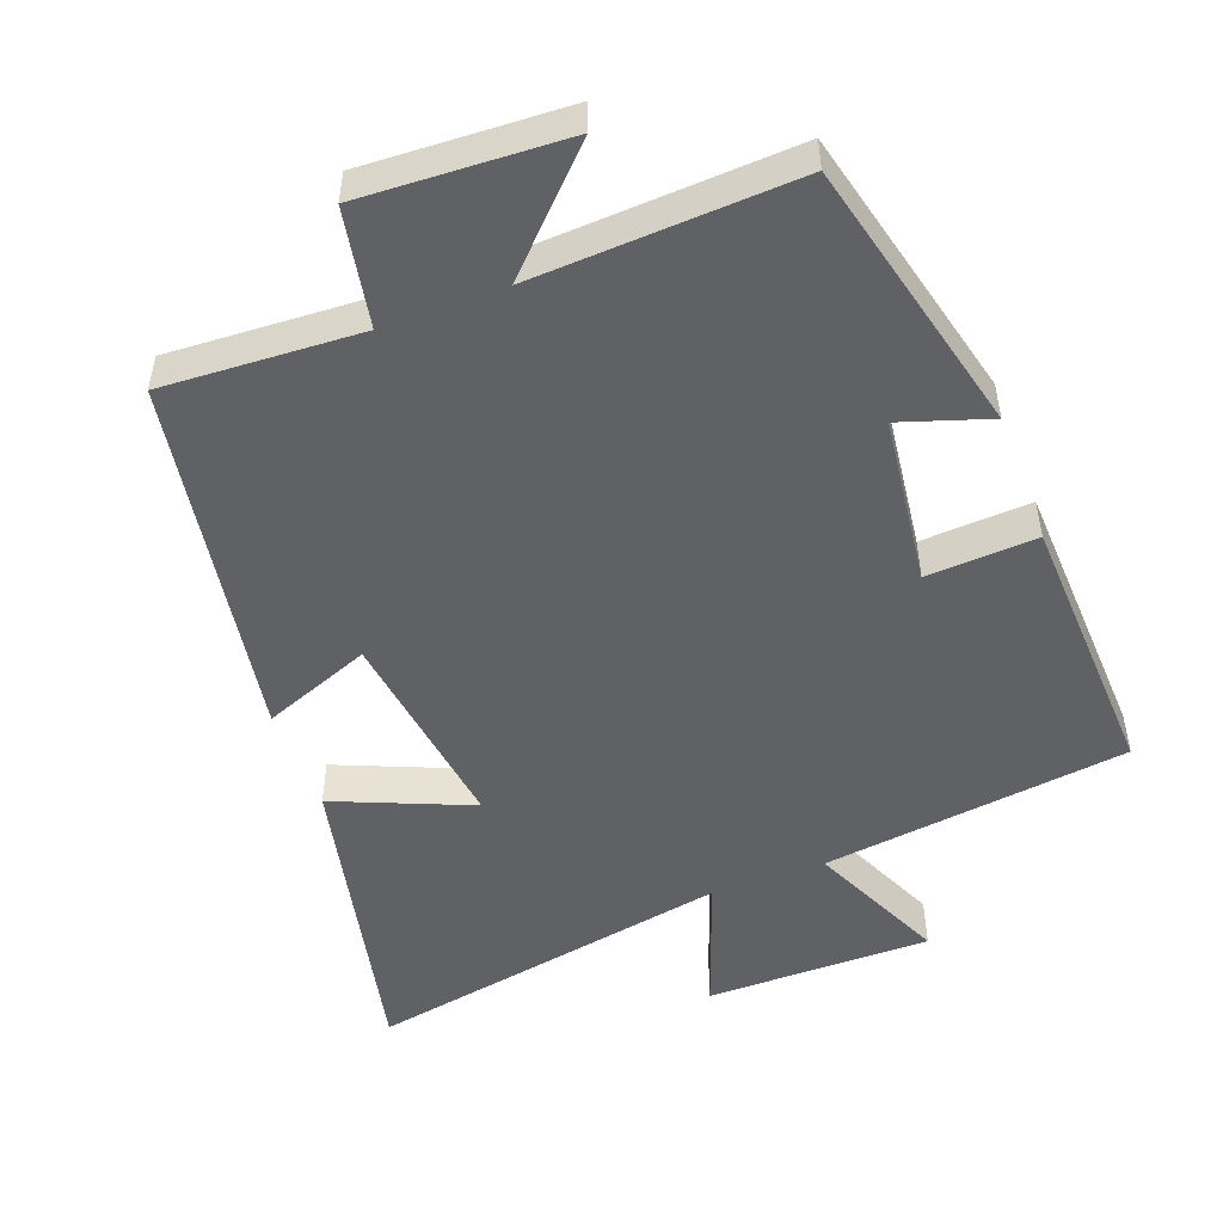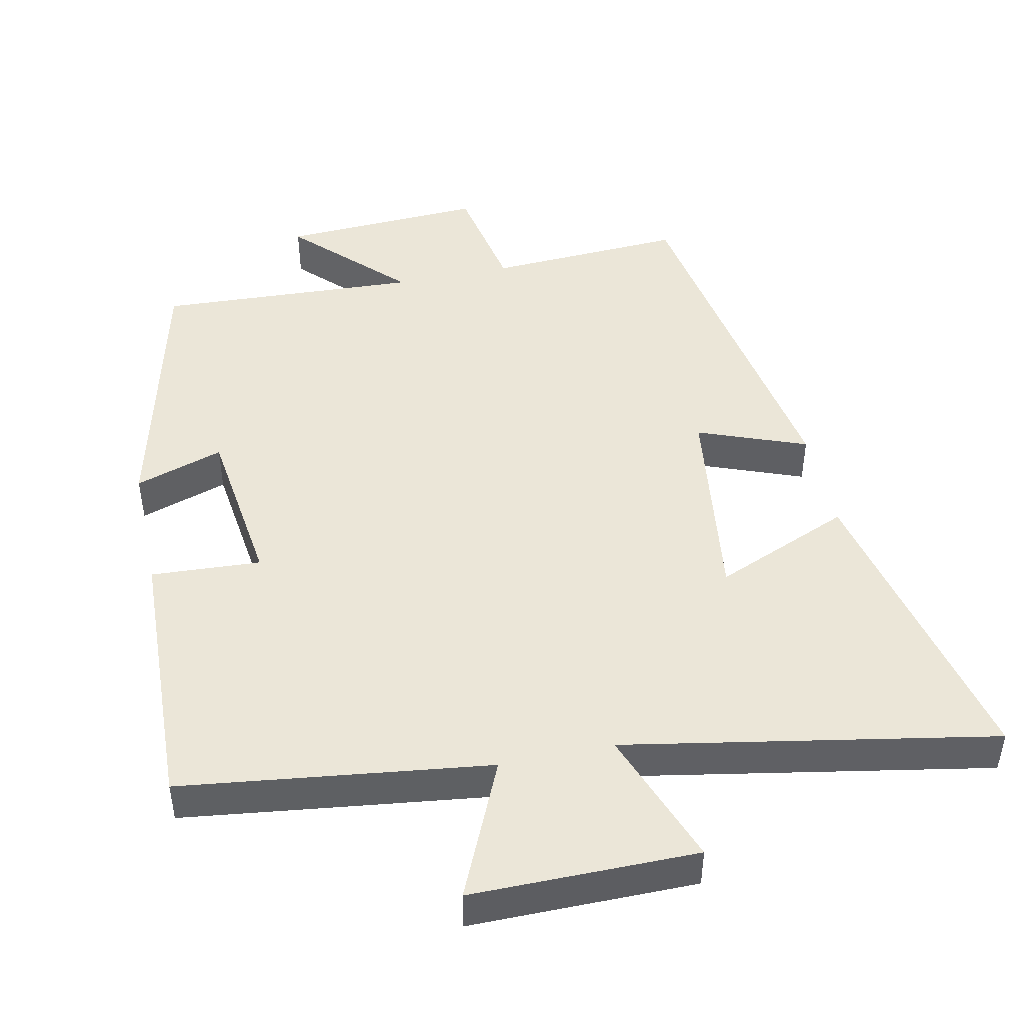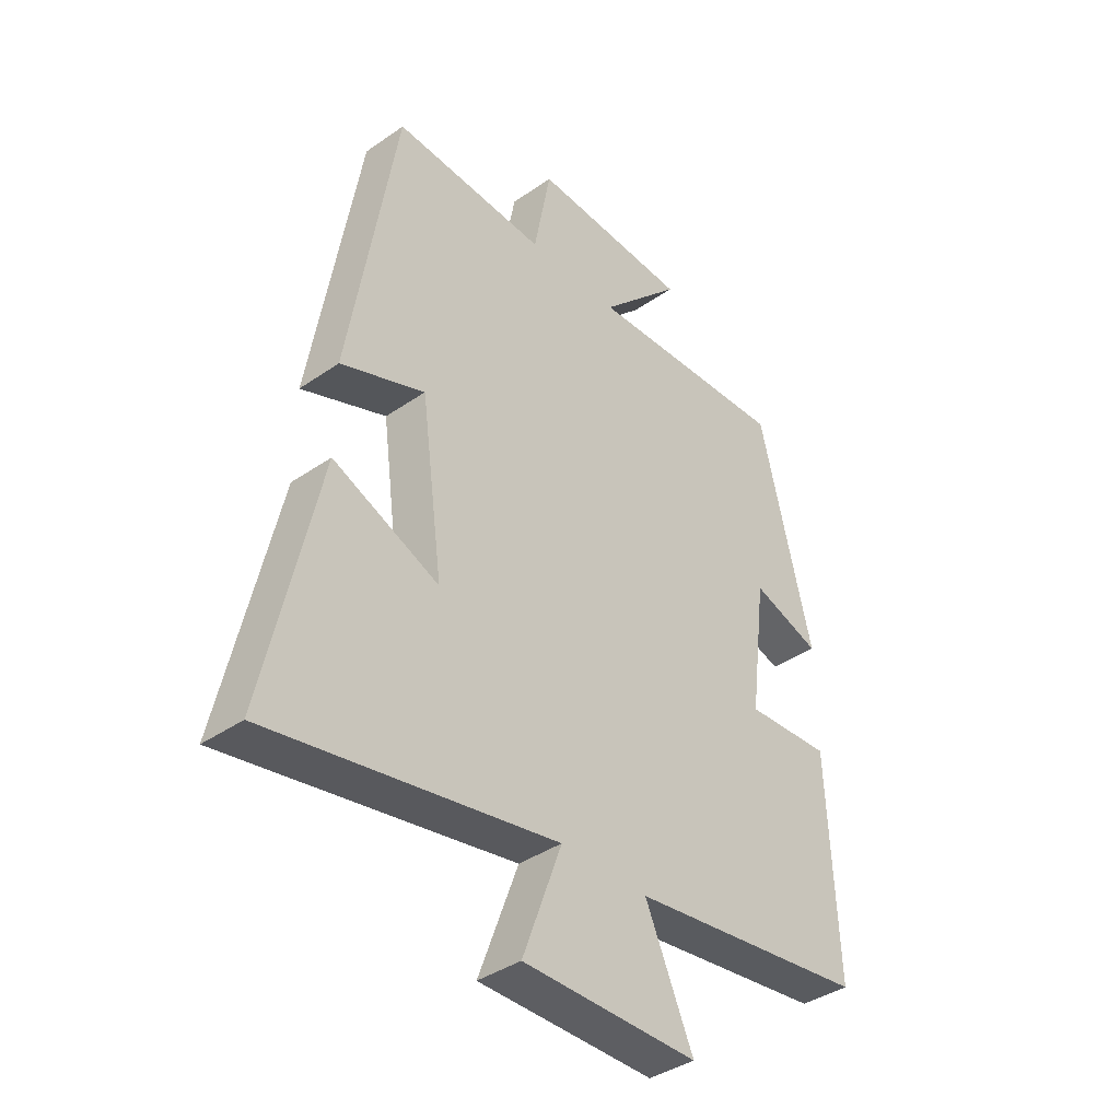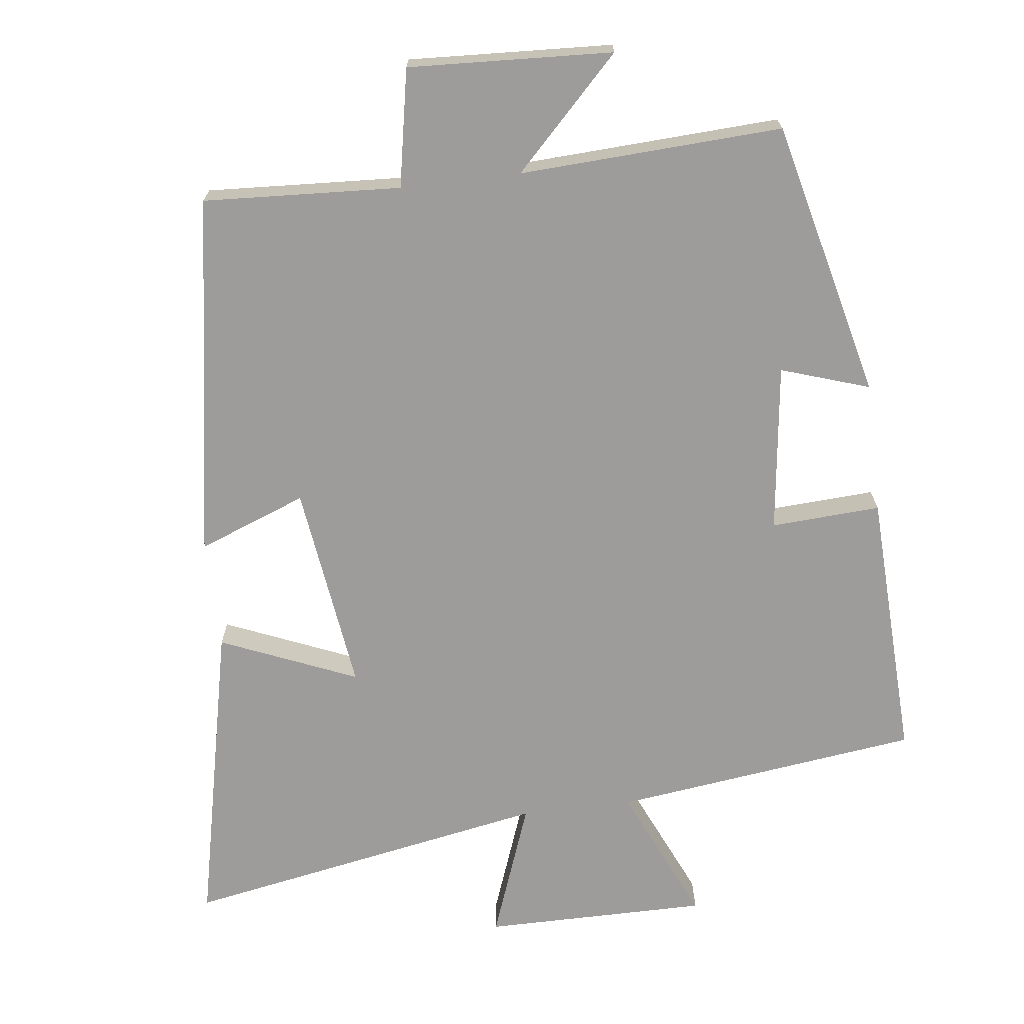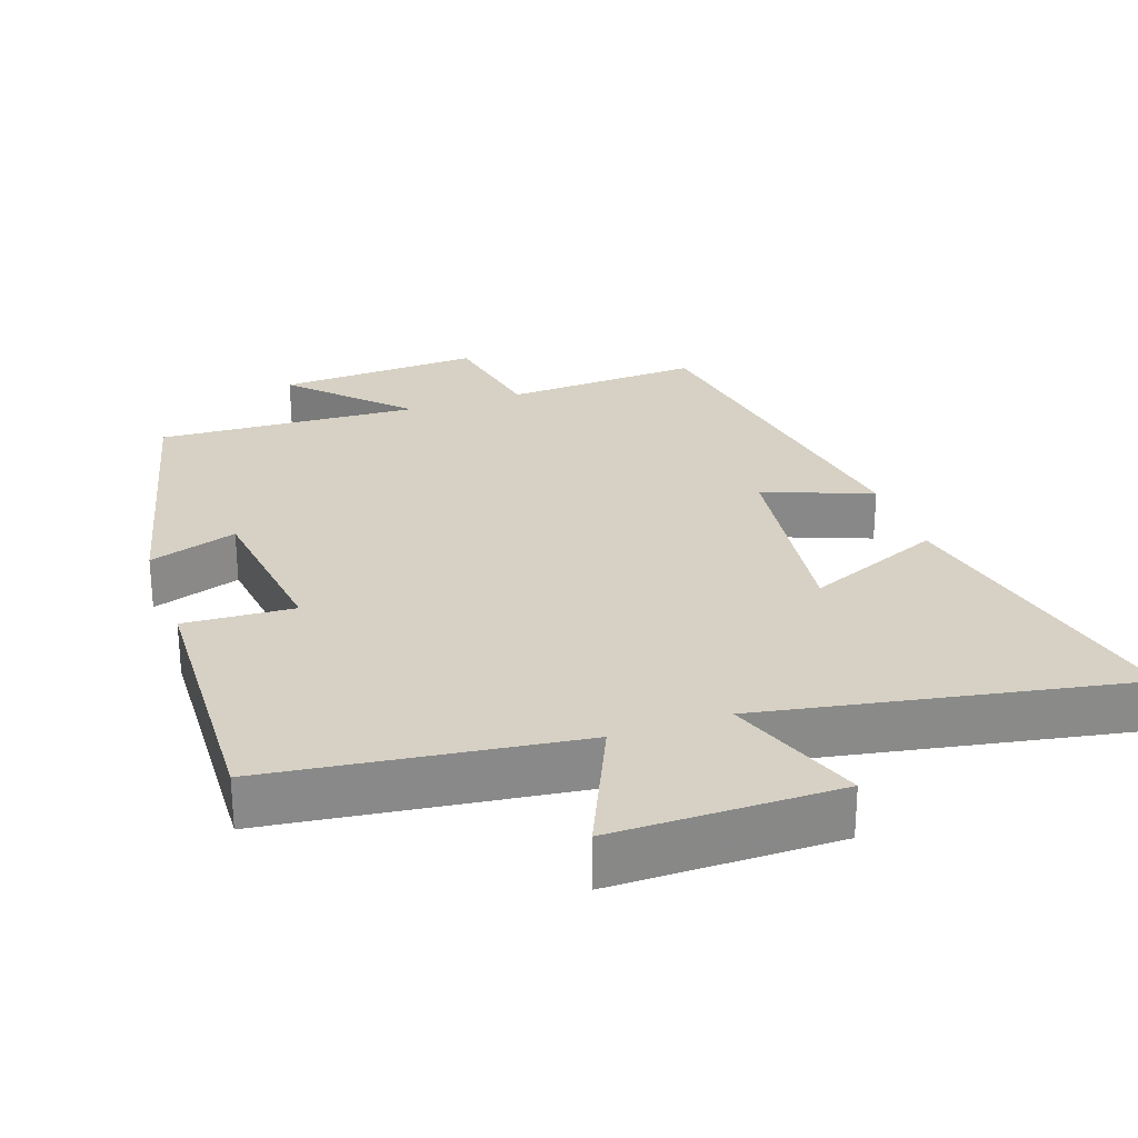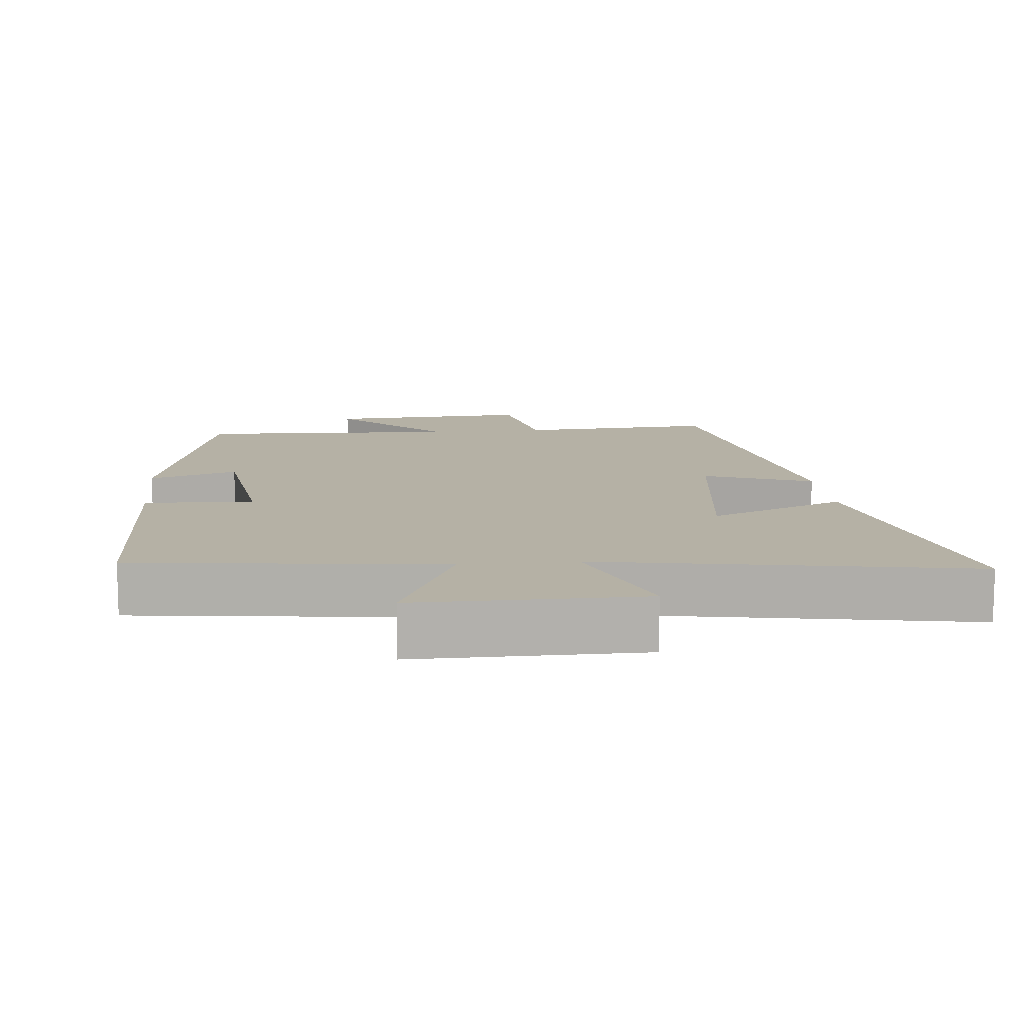
<metadata>
{"format":"obj","ext":"obj","renderer":"f3d","projection":"perspective","resolution":1024,"background":"white","views":[{"elev":-50.1,"azim":20.6,"up":"+Y"},{"elev":46.2,"azim":167.9,"up":"+Y"},{"elev":-39.2,"azim":-49.1,"up":"+Z"},{"elev":-70.0,"azim":6.9,"up":"+Y"},{"elev":27.0,"azim":160.8,"up":"+Y"},{"elev":11.8,"azim":174.0,"up":"+Y"}]}
</metadata>
<code>
v -0.415 0.07 0.515
v -0.136 0.07 0.5
v -0.105 0.07 0.666
v 0.183 0.07 0.652
v 0.034 0.07 0.5
v 0.405 0.07 0.519
v 0.5 0.07 0.128
v 0.375 0.07 0.169
v 0.345 0.07 -0.069
v 0.5 0.07 -0.06
v 0.516 0.07 -0.444
v 0.083 0.07 -0.5
v 0.17 0.07 -0.694
v -0.148 0.07 -0.694
v -0.077 0.07 -0.5
v -0.596 0.07 -0.596
v -0.5 0.07 -0.157
v -0.307 0.07 -0.238
v -0.347 0.07 0.058
v -0.5 0.07 -0.001
v -0.415 0 0.515
v -0.136 0 0.5
v -0.105 0 0.666
v 0.183 0 0.652
v 0.034 0 0.5
v 0.405 0 0.519
v 0.5 0 0.128
v 0.375 0 0.169
v 0.345 0 -0.069
v 0.5 0 -0.06
v 0.516 0 -0.444
v 0.083 0 -0.5
v 0.17 0 -0.694
v -0.148 0 -0.694
v -0.077 0 -0.5
v -0.596 0 -0.596
v -0.5 0 -0.157
v -0.307 0 -0.238
v -0.347 0 0.058
v -0.5 0 -0.001
f 19 20 1 2
f 18 19 2
f 15 16 17 18
f 15 18 2
f 12 13 14 15
f 9 10 11 12
f 8 9 12 15
f 5 6 7 8
f 5 8 15 2
f 2 3 4 5
f 22 21 40 39
f 22 39 38
f 38 37 36 35
f 22 38 35
f 35 34 33 32
f 32 31 30 29
f 35 32 29 28
f 28 27 26 25
f 22 35 28 25
f 25 24 23 22
f 1 21 22 2
f 2 22 23 3
f 3 23 24 4
f 4 24 25 5
f 5 25 26 6
f 6 26 27 7
f 7 27 28 8
f 8 28 29 9
f 9 29 30 10
f 10 30 31 11
f 11 31 32 12
f 12 32 33 13
f 13 33 34 14
f 14 34 35 15
f 15 35 36 16
f 16 36 37 17
f 17 37 38 18
f 18 38 39 19
f 19 39 40 20
f 20 40 21 1

</code>
